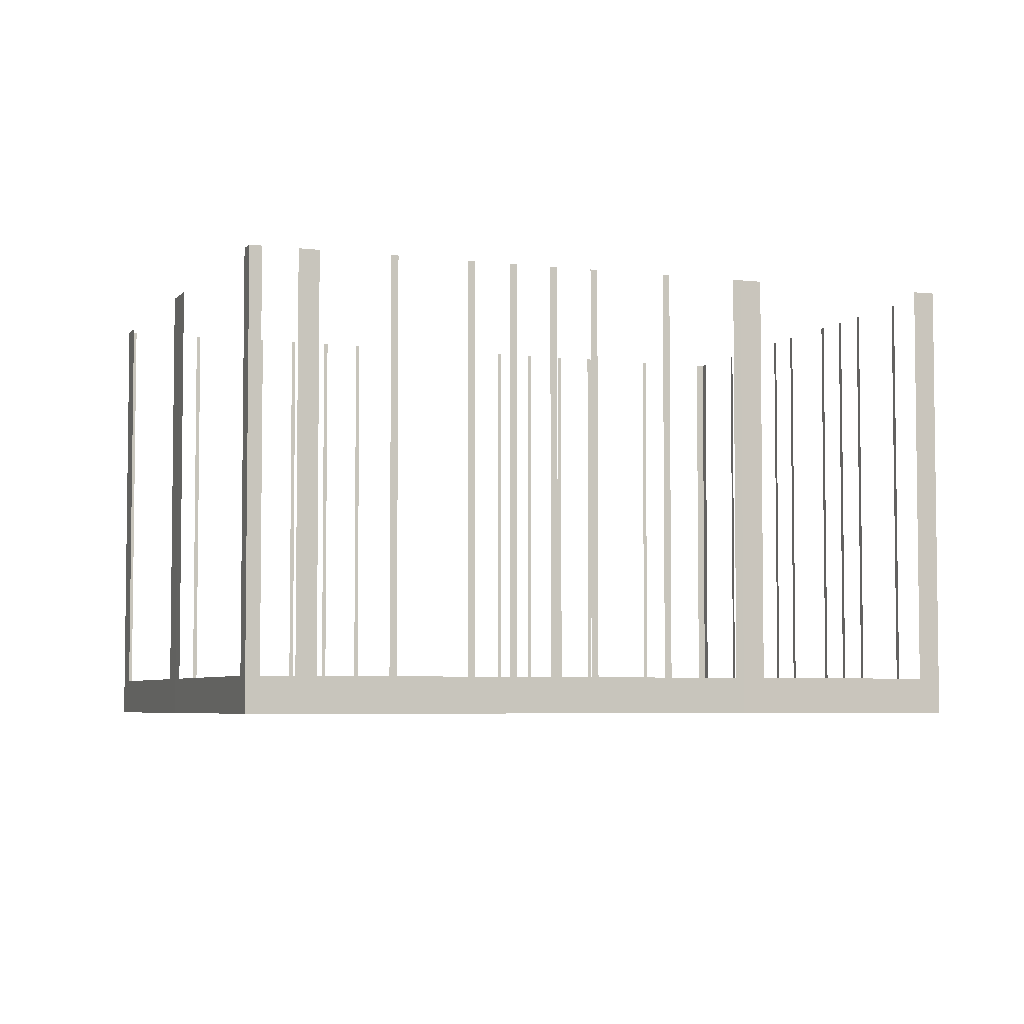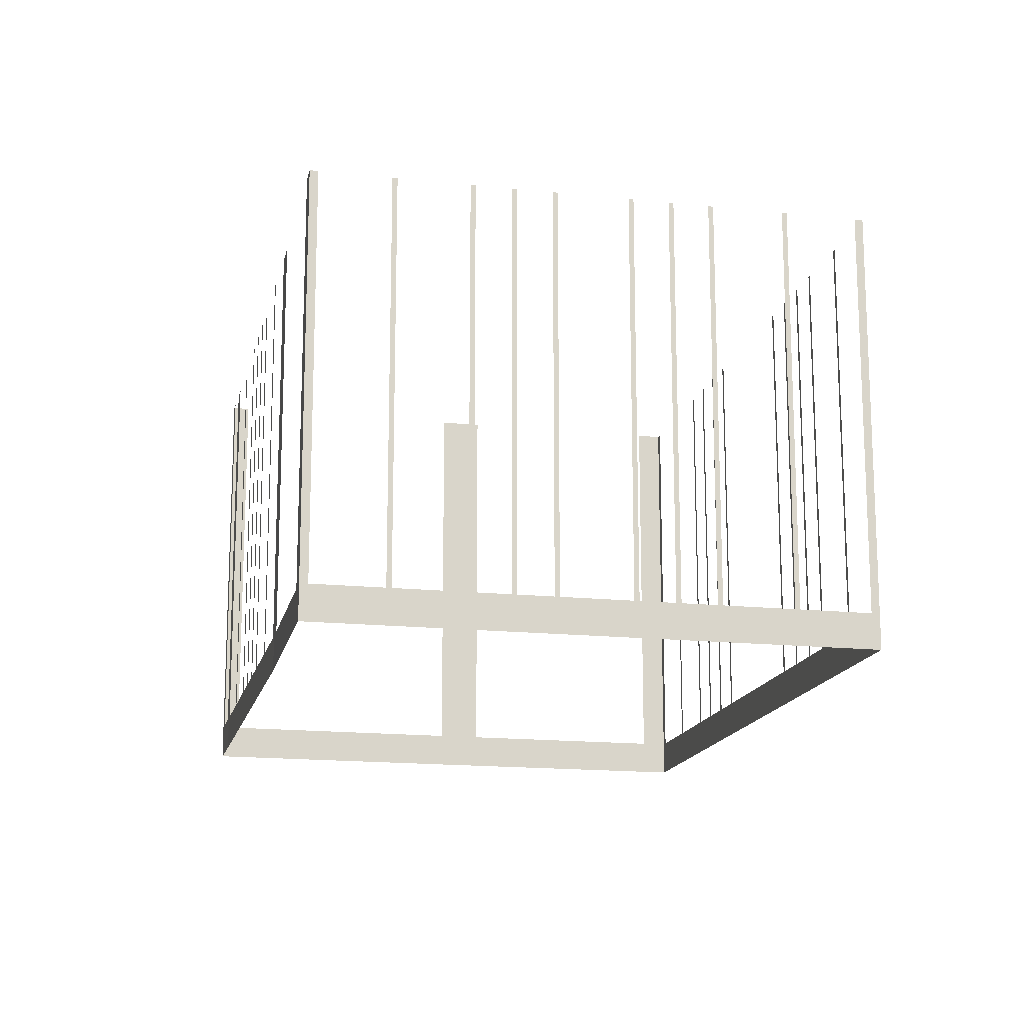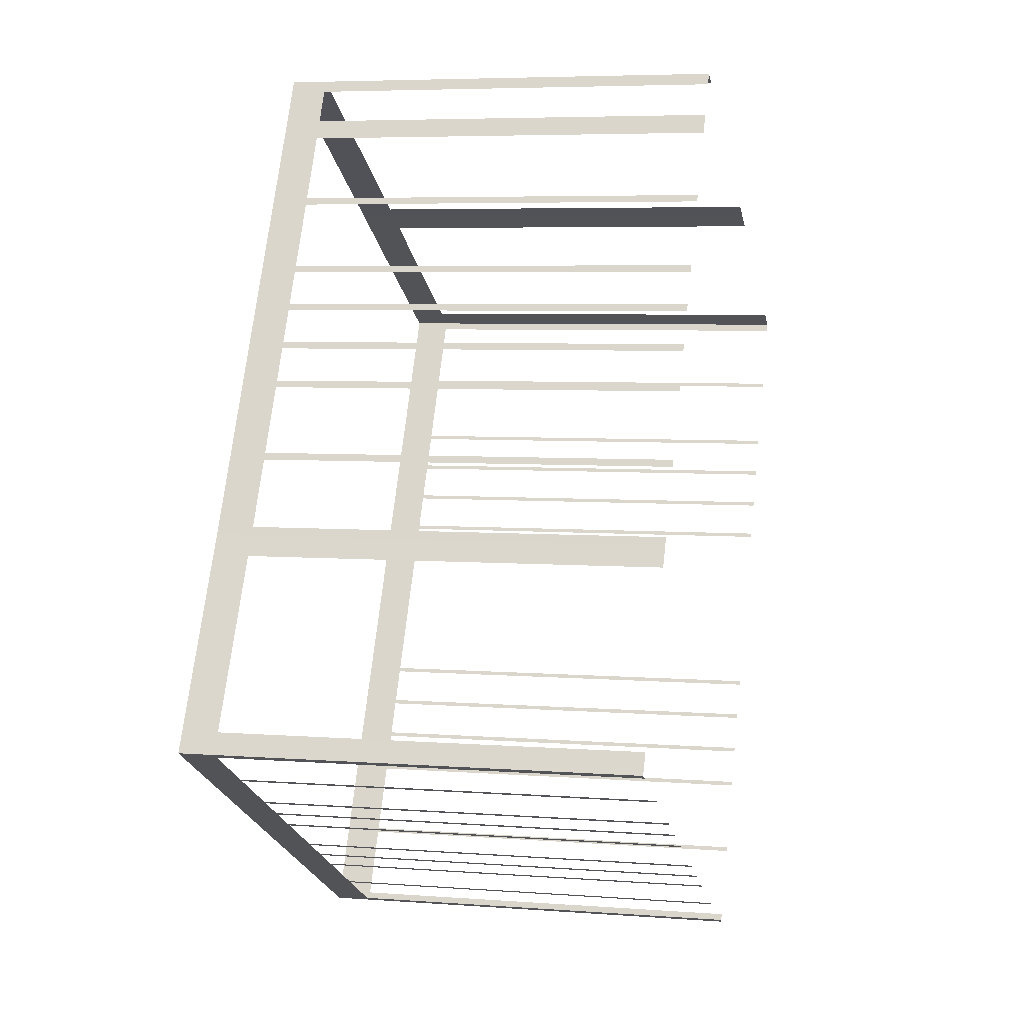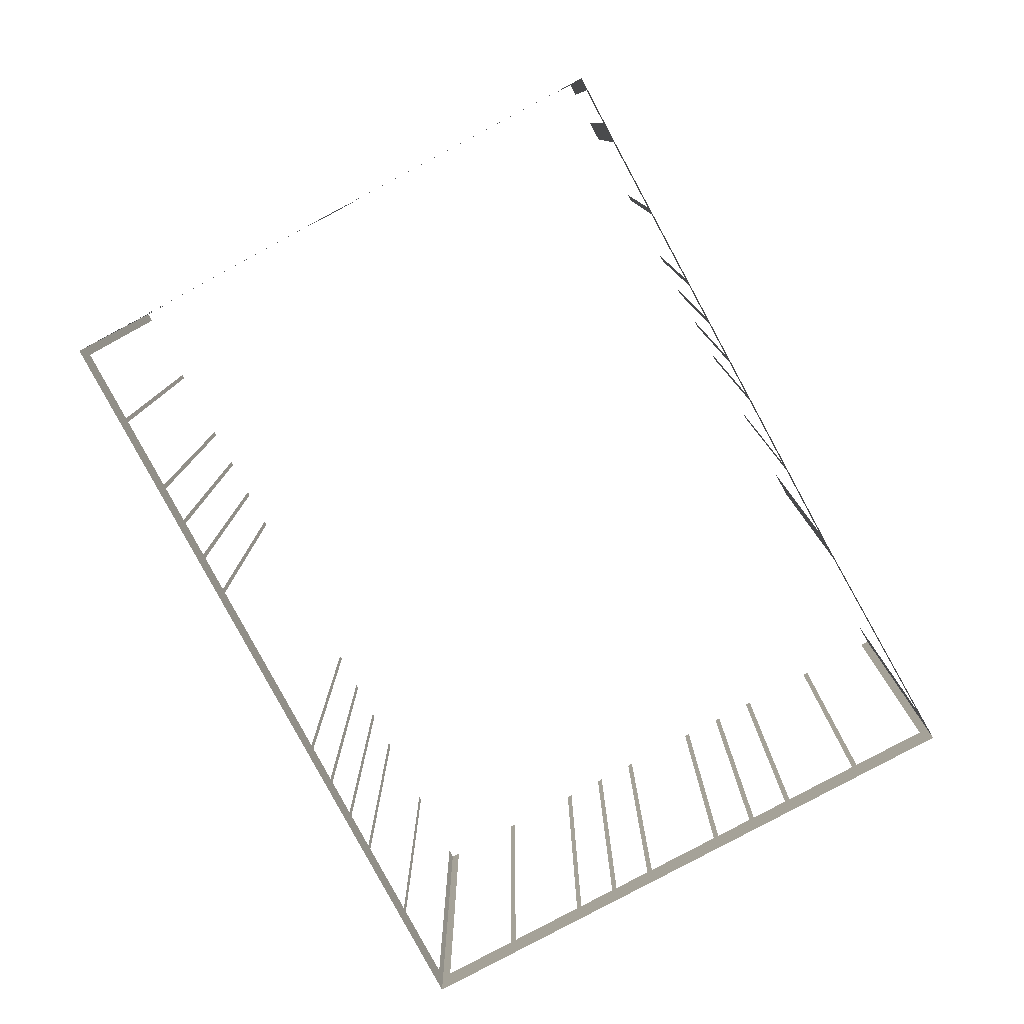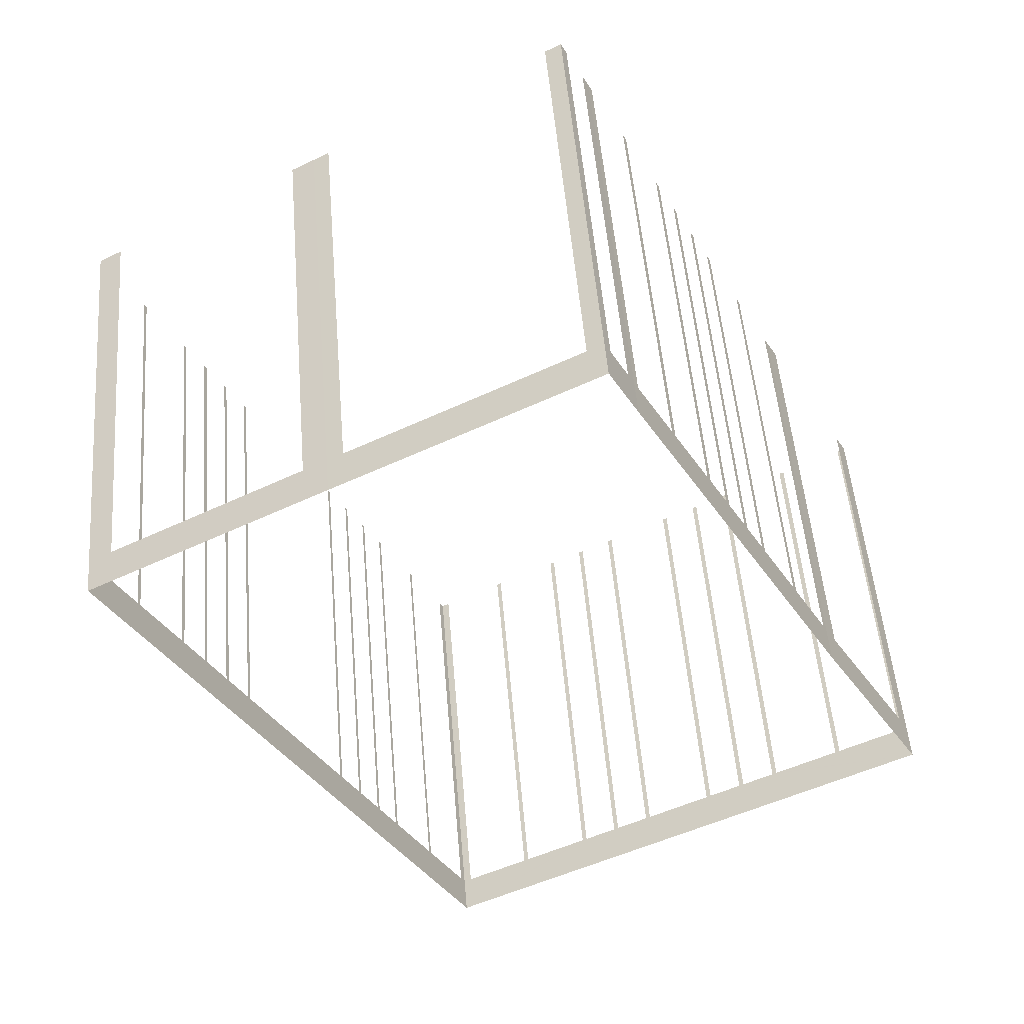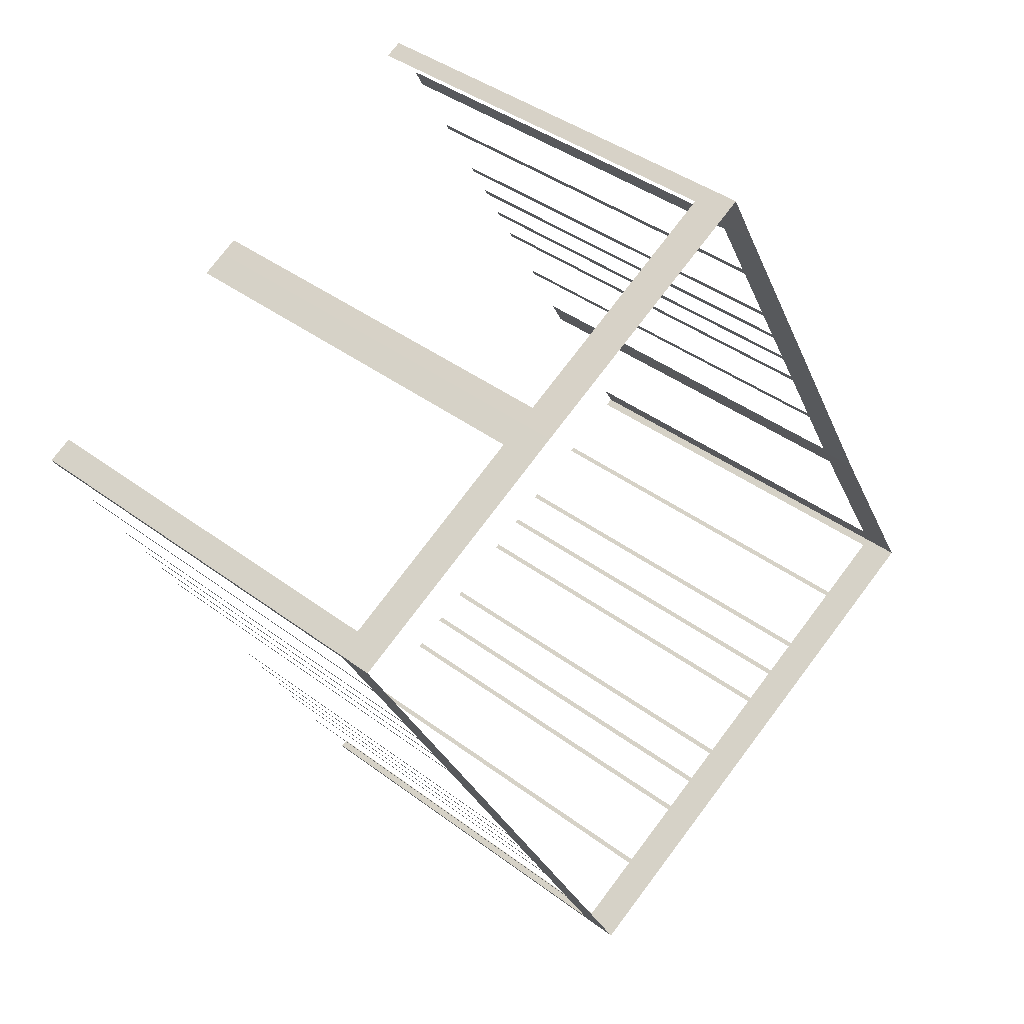
<metadata>
{"format":"obj","ext":"obj","renderer":"f3d","projection":"perspective","resolution":1024,"background":"white","views":[{"elev":-4.8,"azim":-139.2,"up":"+Z"},{"elev":-15.7,"azim":-40.8,"up":"+Z"},{"elev":5.5,"azim":-76.6,"up":"+Y"},{"elev":9.4,"azim":180.0,"up":"+Y"},{"elev":51.0,"azim":175.3,"up":"+Y"},{"elev":39.6,"azim":133.1,"up":"+Y"}]}
</metadata>
<code>
o geometryt000010000010000110010110000110000110100000100110st1
v 591.4 -230.9 657.5
v 591.7 -231.1 674.3
v 591.4 -230.9 674.3
v 588.8 -229.5 657.5
v 591.7 -231.1 656.1
v 588.8 -229.5 674.3
v 588.6 -229.4 674.3
v 588.6 -229.4 657.5
v 586 -228 657.5
v 586 -228 674.3
v 585.8 -227.9 674.3
v 585.8 -227.9 657.5
v 584.5 -227.3 657.5
v 584.5 -227.3 674.3
v 584.4 -227.2 674.3
v 584.4 -227.2 657.5
v 583 -226.5 657.5
v 583 -226.5 674.3
v 582.9 -226.4 674.3
v 582.9 -226.4 657.5
v 580.3 -225 657.5
v 580.3 -225 674.3
v 580.1 -224.9 674.3
v 580.1 -224.9 657.5
v 571.4 -220.2 656.1
v 578.8 -224.2 657.5
v 578.8 -224.2 674.3
v 578.6 -224.1 674.3
v 578.6 -224.1 657.5
v 577.3 -223.4 657.5
v 577.3 -223.4 674.3
v 577.1 -223.3 674.3
v 577.1 -223.3 657.5
v 574.5 -221.9 657.5
v 574.5 -221.9 674.3
v 574.3 -221.8 674.3
v 574.3 -221.8 657.5
v 571.7 -220.4 657.5
v 571.7 -220.4 674.3
v 571.4 -220.2 674.3
v 571.9 -219.4 657.5
v 571.4 -220.2 674.3
v 571.9 -219.4 674.3
v 575.5 -213 657.5
v 571.4 -220.2 656.1
v 575.5 -213 674.3
v 575.9 -212.2 674.3
v 575.9 -212.2 656.1
v 576.1 -211.9 657.5
v 575.9 -212.2 674.3
v 576.1 -211.9 674.3
v 577.5 -209.3 657.5
v 575.9 -212.2 656.1
v 577.5 -209.3 674.3
v 577.6 -209 674.3
v 577.6 -209 657.5
v 579.1 -206.4 657.5
v 579.1 -206.4 674.3
v 579.2 -206.1 674.3
v 579.2 -206.1 657.5
v 579.9 -204.8 657.5
v 579.9 -204.8 674.3
v 580 -204.6 674.3
v 580 -204.6 657.5
v 580.8 -203.3 657.5
v 584.9 -195.7 656.1
v 580.8 -203.3 674.3
v 580.9 -203 674.3
v 580.9 -203 657.5
v 581.6 -201.7 657.5
v 581.6 -201.7 674.3
v 581.7 -201.4 674.3
v 581.7 -201.4 657.5
v 583.1 -198.8 657.5
v 583.1 -198.8 674.3
v 583.3 -198.6 674.3
v 583.3 -198.6 657.5
v 584.7 -196 657.5
v 584.7 -196 674.3
v 584.9 -195.7 674.3
v 585.1 -195.2 657.5
v 584.9 -195.7 674.3
v 585.1 -195.2 674.3
v 586 -193.4 656.1
v 585.8 -193.9 657.5
v 584.9 -195.7 656.1
v 585.8 -193.9 674.3
v 586 -193.4 674.3
v 586.7 -193.8 657.5
v 586 -193.4 674.3
v 586.7 -193.8 674.3
v 596.5 -199 656.1
v 595.8 -198.6 657.5
v 586 -193.4 656.1
v 595.8 -198.6 674.3
v 596.5 -199 674.3
v 606 -204.5 657.5
v 606.1 -204.2 674.3
v 606 -204.5 674.3
v 604.6 -207.1 657.5
v 606.1 -204.2 656.1
v 604.6 -207.1 674.3
v 604.5 -207.3 674.3
v 604.5 -207.3 657.5
v 603.1 -209.9 657.5
v 603.1 -209.9 674.3
v 603 -210 674.3
v 603 -210 657.5
v 602.3 -211.3 657.5
v 602.3 -211.3 674.3
v 602.2 -211.5 674.3
v 602.2 -211.5 657.5
v 601.5 -212.8 657.5
v 601.5 -212.8 674.3
v 601.5 -212.9 674.3
v 601.5 -212.9 657.5
v 600.8 -214.3 657.5
v 600.8 -214.3 674.3
v 600.7 -214.4 674.3
v 600.7 -214.4 657.5
v 597.2 -220.9 657.5
v 591.7 -231.1 656.1
v 597.2 -220.9 674.3
v 597.1 -221.1 674.3
v 597.1 -221.1 657.5
v 596.4 -222.4 657.5
v 596.4 -222.4 674.3
v 596.3 -222.5 674.3
v 596.3 -222.5 657.5
v 595.6 -223.8 657.5
v 595.6 -223.8 674.3
v 595.5 -224 674.3
v 595.5 -224 657.5
v 594.8 -225.3 657.5
v 594.8 -225.3 674.3
v 594.8 -225.4 674.3
v 594.8 -225.4 657.5
v 593.4 -228 657.5
v 593.4 -228 674.3
v 593.3 -228.2 674.3
v 593.3 -228.2 657.5
v 591.9 -230.8 657.5
v 591.9 -230.8 674.3
v 591.7 -231.1 674.3
v 597.4 -199.5 657.5
v 596.5 -199 674.3
v 597.4 -199.5 674.3
v 605.2 -203.7 657.5
v 596.5 -199 656.1
v 605.2 -203.7 674.3
v 606.1 -204.2 674.3
v 606.1 -204.2 656.1
f 1 2 3
f 4 5 1
f 2 1 5
f 6 7 4
f 7 8 4
f 8 9 5
f 10 11 9
f 11 12 9
f 12 13 5
f 14 15 13
f 15 16 13
f 16 17 5
f 20 21 5
f 22 23 21
f 23 24 21
f 24 25 21
f 21 25 5
f 26 25 24
f 27 28 26
f 28 29 26
f 29 25 26
f 30 25 29
f 31 32 30
f 32 33 30
f 34 25 33
f 35 36 34
f 36 37 34
f 37 25 34
f 38 25 37
f 39 40 38
f 40 25 38
f 41 42 43
f 44 45 41
f 42 41 45
f 46 47 44
f 47 48 44
f 48 45 44
f 49 50 51
f 52 53 49
f 50 49 53
f 54 55 52
f 55 56 52
f 56 53 52
f 56 57 53
f 58 59 57
f 59 60 57
f 60 61 53
f 62 63 61
f 63 64 61
f 61 64 53
f 65 66 64
f 64 66 53
f 67 68 65
f 68 69 65
f 69 66 65
f 70 66 69
f 71 72 70
f 72 73 70
f 73 66 70
f 74 66 73
f 75 76 74
f 76 77 74
f 77 66 74
f 78 66 77
f 79 80 78
f 80 66 78
f 81 82 83
f 84 81 85
f 84 86 81
f 82 81 86
f 87 88 85
f 89 90 91
f 92 89 93
f 92 94 89
f 90 89 94
f 95 96 93
f 96 92 93
f 97 98 99
f 100 101 97
f 98 97 101
f 102 103 100
f 103 104 100
f 104 105 101
f 106 107 105
f 107 108 105
f 105 108 101
f 108 109 101
f 110 111 109
f 111 112 109
f 109 112 101
f 112 113 101
f 114 115 113
f 115 116 113
f 113 116 101
f 116 117 101
f 118 119 117
f 119 120 117
f 121 122 120
f 120 122 101
f 126 122 125
f 127 128 126
f 128 129 126
f 130 122 129
f 131 132 130
f 132 133 130
f 133 122 130
f 134 122 133
f 135 136 134
f 136 137 134
f 137 122 134
f 138 122 137
f 139 140 138
f 140 141 138
f 141 122 138
f 142 122 141
f 143 144 142
f 144 122 142
f 145 146 147
f 148 149 145
f 146 145 149
f 150 151 148
f 151 152 148
f 152 149 148
f 8 5 4
f 9 12 5
f 13 16 5
f 18 19 17
f 19 20 17
f 17 20 5
f 33 25 30
f 57 60 53
f 88 84 85
f 104 101 100
f 117 120 101
f 123 124 121
f 124 125 121
f 125 122 121
f 129 122 126

</code>
